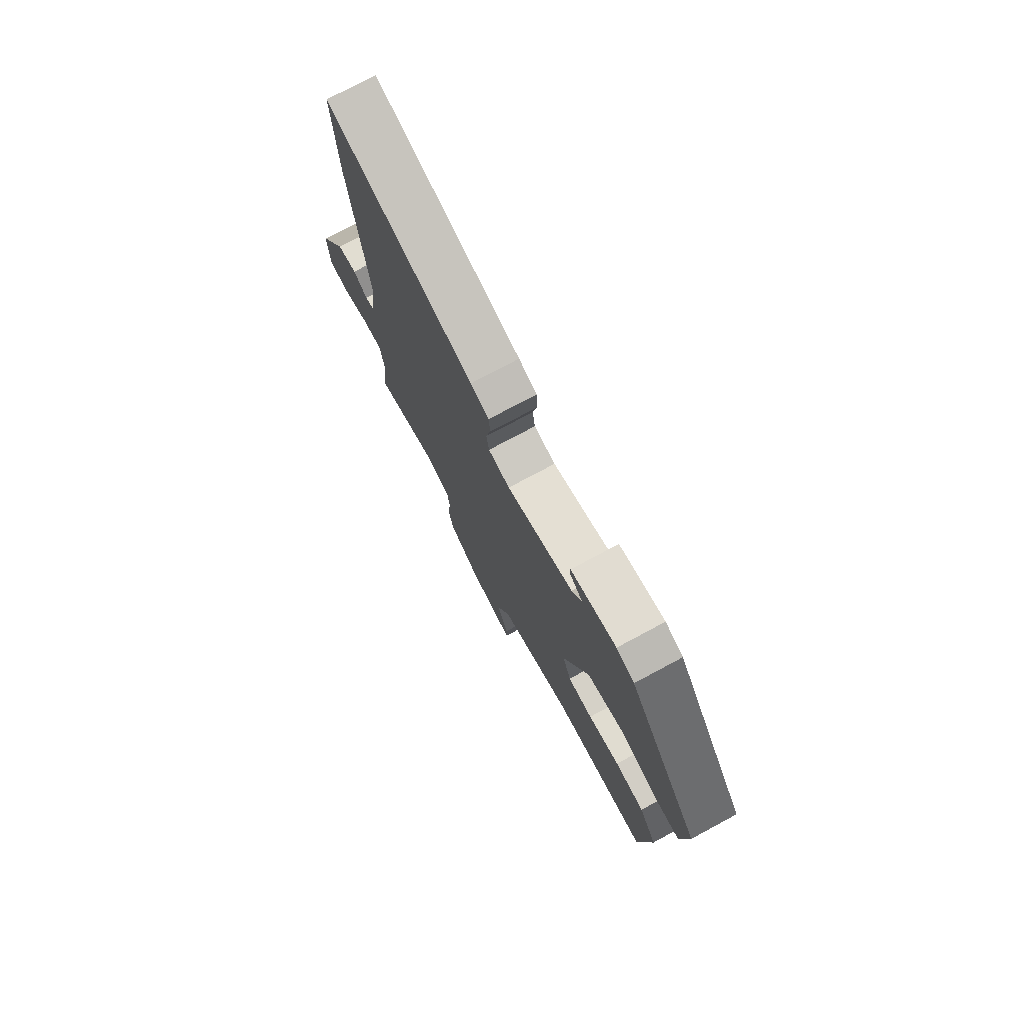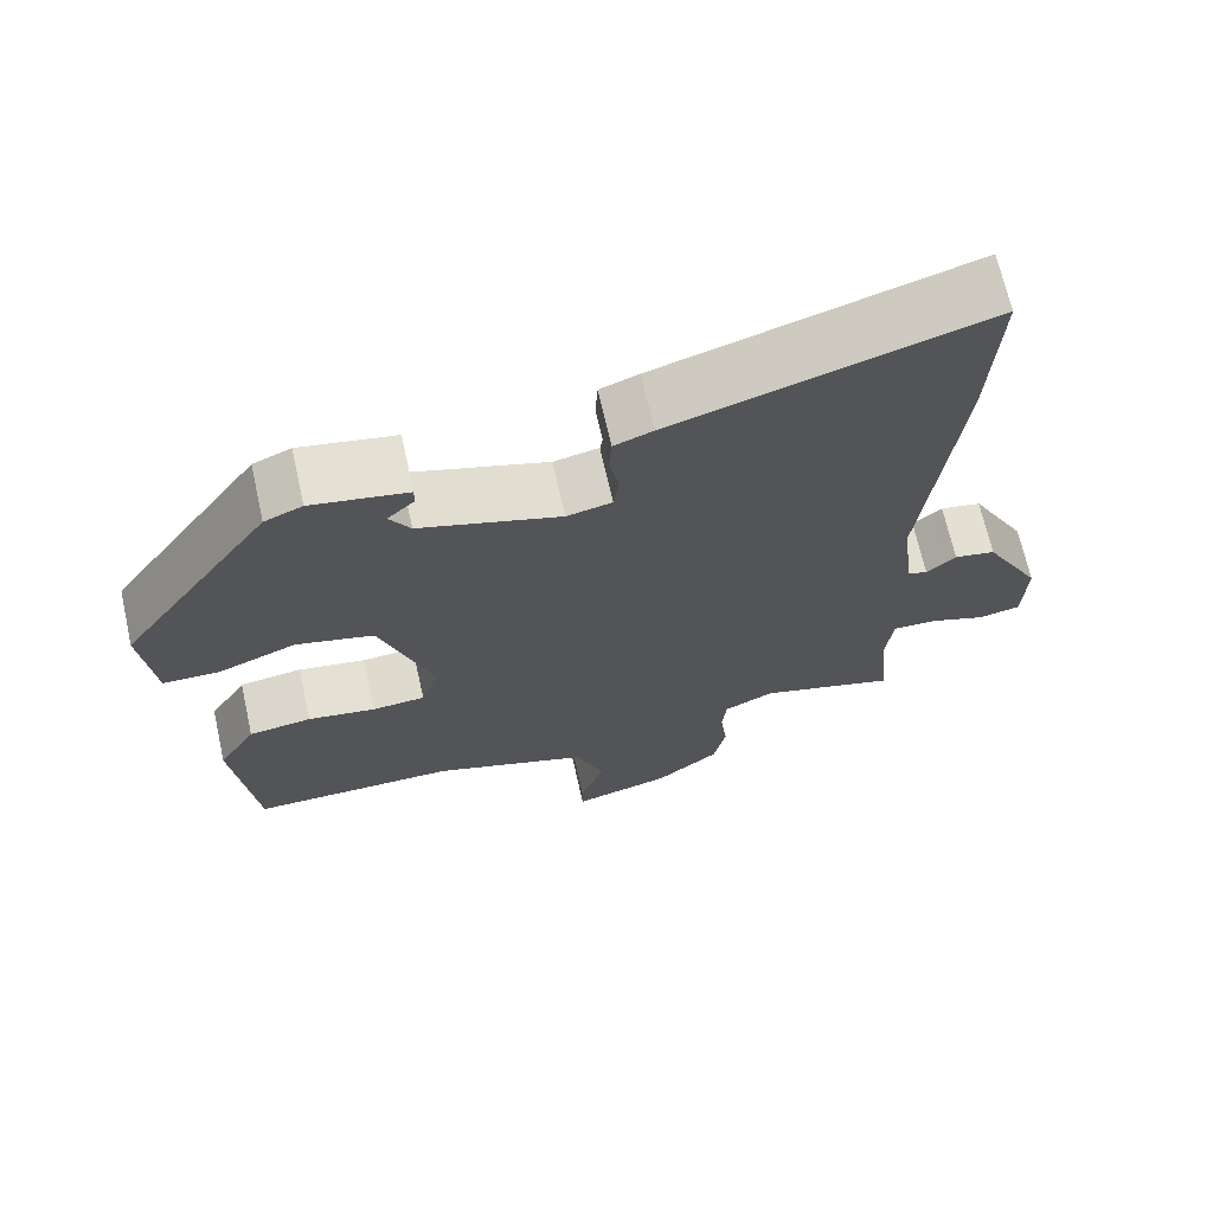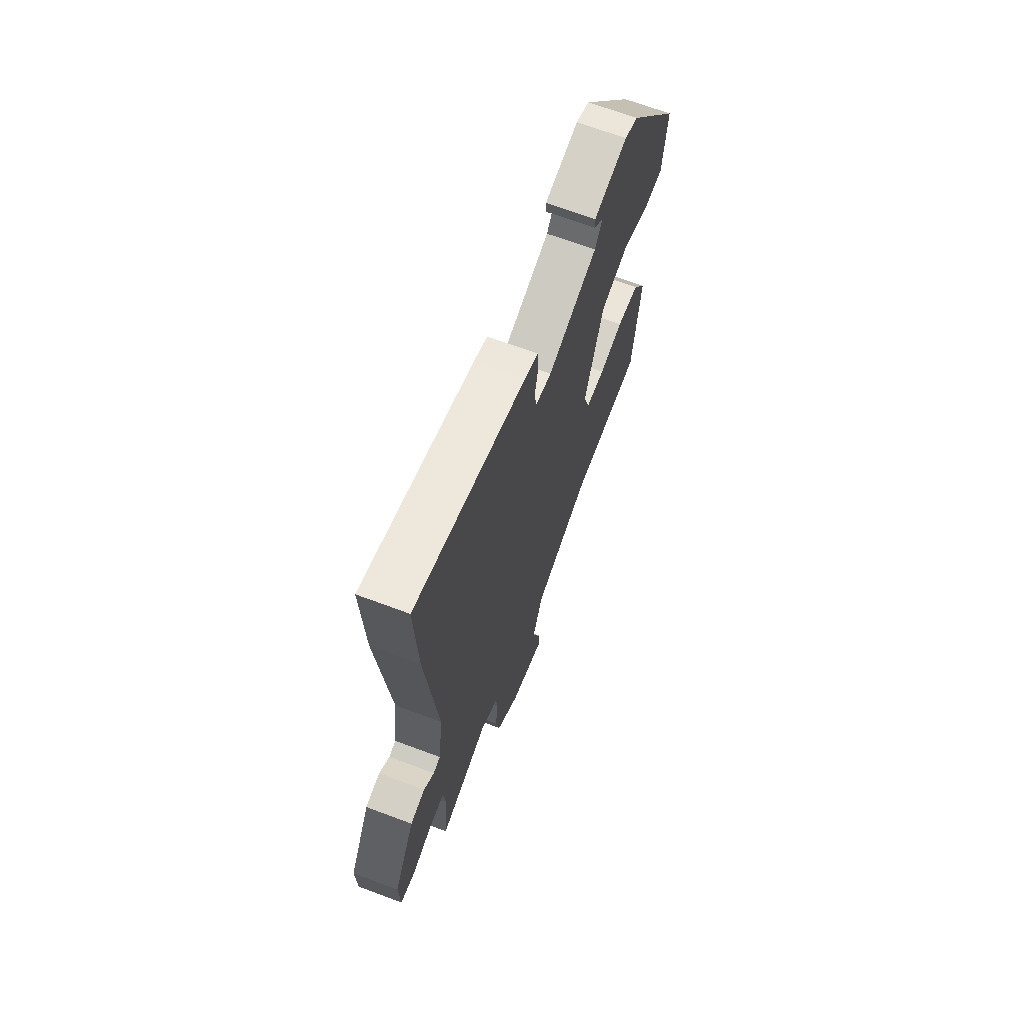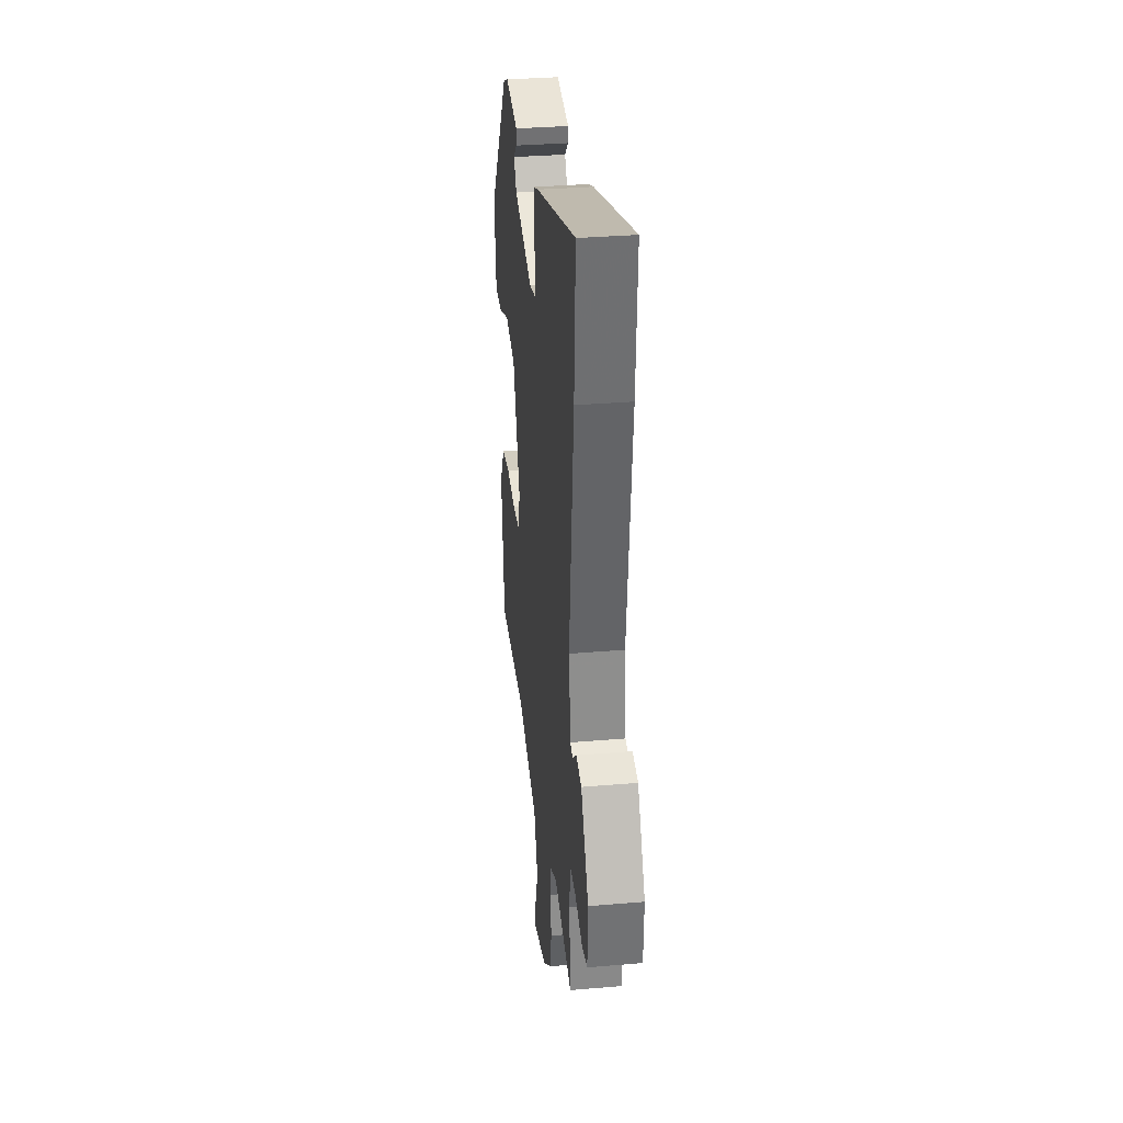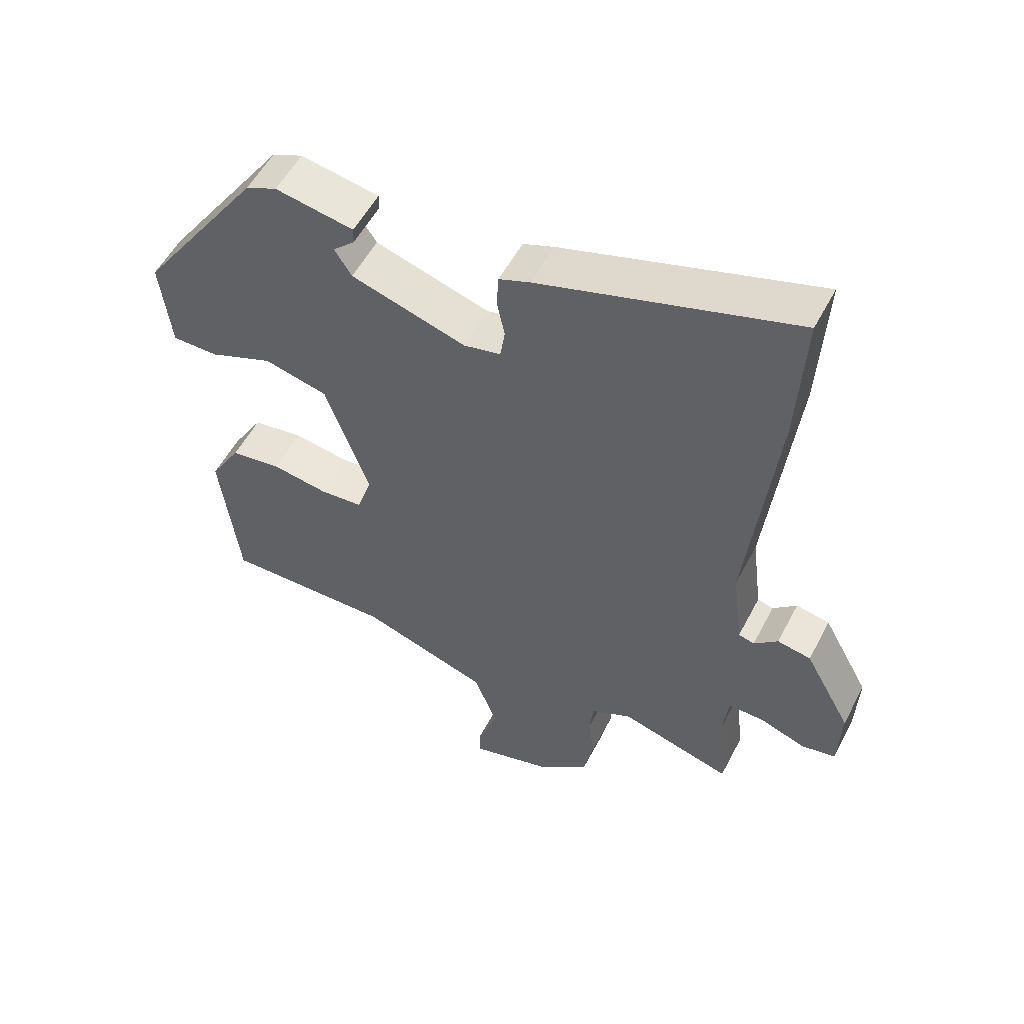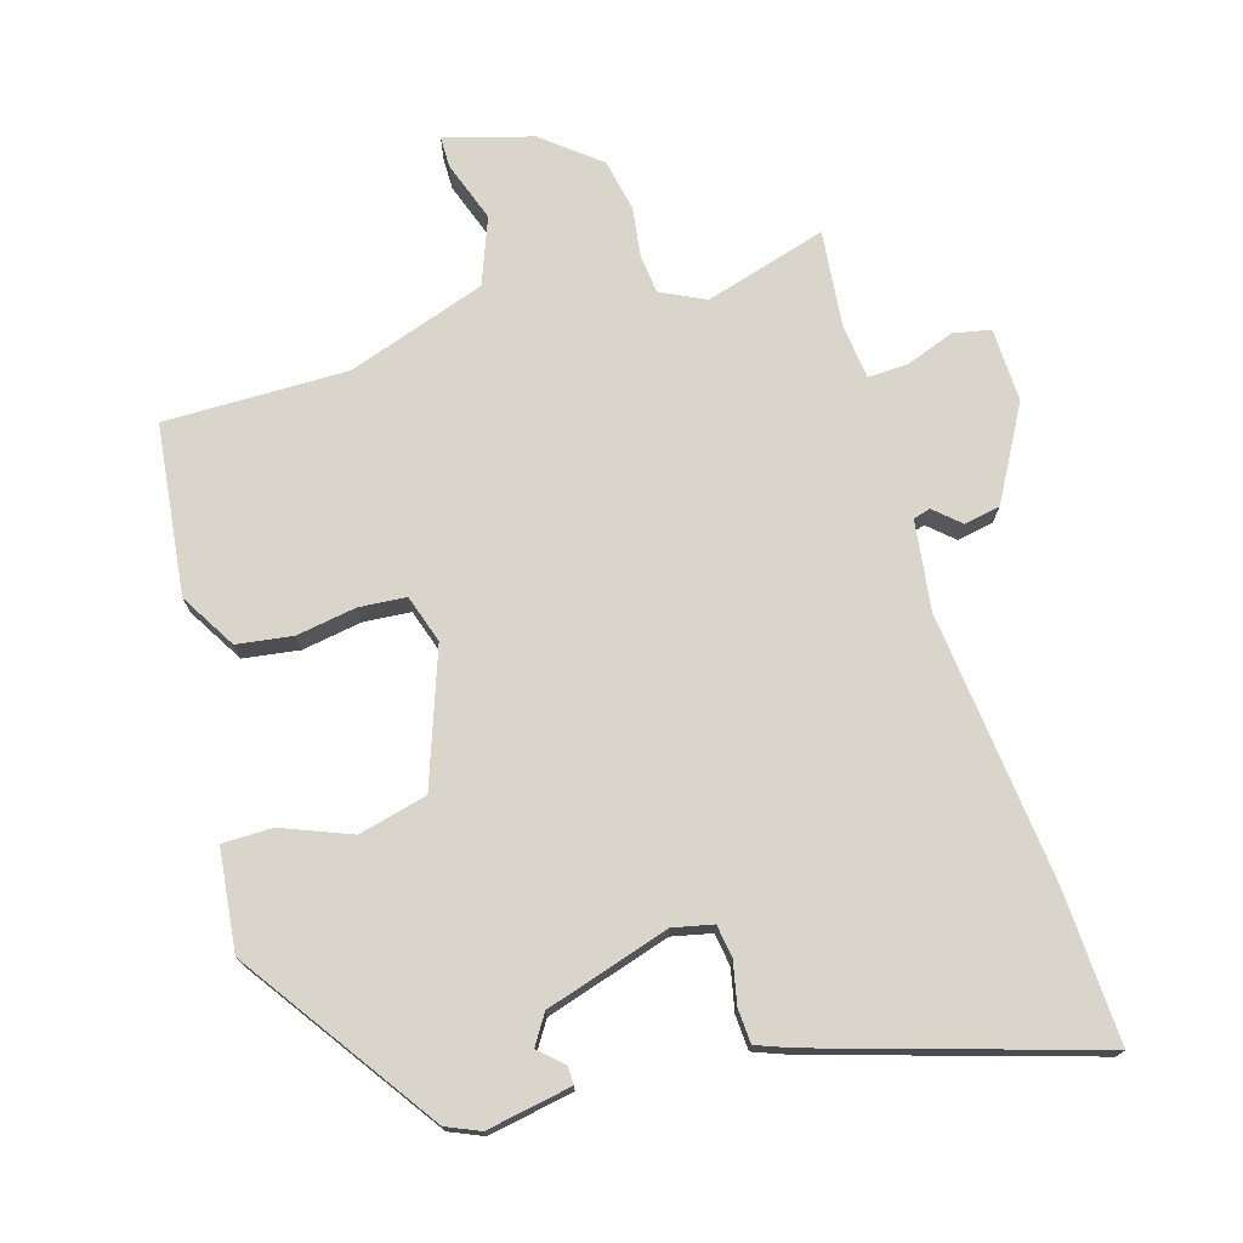
<metadata>
{"format":"obj","ext":"obj","renderer":"f3d","projection":"perspective","resolution":1024,"background":"white","views":[{"elev":76.0,"azim":-118.2,"up":"+Z"},{"elev":68.6,"azim":-12.6,"up":"+Z"},{"elev":67.7,"azim":110.6,"up":"+Z"},{"elev":32.8,"azim":83.3,"up":"+Z"},{"elev":54.2,"azim":27.2,"up":"+Z"},{"elev":74.5,"azim":-16.4,"up":"+Y"}]}
</metadata>
<code>
v 0.475 0.07 -0.512
v 0.305 0.07 -0.462
v 0.243 0.07 -0.492
v 0.237 0.07 -0.546
v 0.246 0.07 -0.615
v 0.231 0.07 -0.687
v 0.152 0.07 -0.75
v 0.03 0.07 -0.784
v 0.03 0.07 -0.741
v 0.06 0.07 -0.657
v 0.025 0.07 -0.565
v -0.169 0.07 -0.499
v -0.425 0.07 -0.5
v -0.453 0.07 -0.263
v -0.406 0.07 -0.185
v -0.328 0.07 -0.174
v -0.244 0.07 -0.188
v -0.178 0.07 -0.183
v -0.156 0.07 -0.116
v -0.222 0.07 0.071
v -0.318 0.07 0.095
v -0.415 0.07 0.057
v -0.485 0.07 0.058
v -0.501 0.07 0.199
v -0.313 0.07 0.468
v -0.266 0.07 0.488
v -0.147 0.07 0.466
v -0.148 0.07 0.441
v -0.181 0.07 0.41
v -0.155 0.07 0.369
v 0.019 0.07 0.315
v 0.075 0.07 0.327
v 0.082 0.07 0.373
v 0.07 0.07 0.431
v 0.073 0.07 0.48
v 0.121 0.07 0.498
v 0.506 0.07 0.614
v 0.495 0.07 0.399
v 0.453 0.07 0.024
v 0.469 0.07 -0.101
v 0.493 0.07 -0.108
v 0.529 0.07 -0.076
v 0.58 0.07 -0.086
v 0.651 0.07 -0.215
v 0.647 0.07 -0.318
v 0.595 0.07 -0.328
v 0.526 0.07 -0.303
v 0.471 0.07 -0.301
v 0.462 0.07 -0.378
v 0.475 0 -0.512
v 0.305 0 -0.462
v 0.243 0 -0.492
v 0.237 0 -0.546
v 0.246 0 -0.615
v 0.231 0 -0.687
v 0.152 0 -0.75
v 0.03 0 -0.784
v 0.03 0 -0.741
v 0.06 0 -0.657
v 0.025 0 -0.565
v -0.169 0 -0.499
v -0.425 0 -0.5
v -0.453 0 -0.263
v -0.406 0 -0.185
v -0.328 0 -0.174
v -0.244 0 -0.188
v -0.178 0 -0.183
v -0.156 0 -0.116
v -0.222 0 0.071
v -0.318 0 0.095
v -0.415 0 0.057
v -0.485 0 0.058
v -0.501 0 0.199
v -0.313 0 0.468
v -0.266 0 0.488
v -0.147 0 0.466
v -0.148 0 0.441
v -0.181 0 0.41
v -0.155 0 0.369
v 0.019 0 0.315
v 0.075 0 0.327
v 0.082 0 0.373
v 0.07 0 0.431
v 0.073 0 0.48
v 0.121 0 0.498
v 0.506 0 0.614
v 0.495 0 0.399
v 0.453 0 0.024
v 0.469 0 -0.101
v 0.493 0 -0.108
v 0.529 0 -0.076
v 0.58 0 -0.086
v 0.651 0 -0.215
v 0.647 0 -0.318
v 0.595 0 -0.328
v 0.526 0 -0.303
v 0.471 0 -0.301
v 0.462 0 -0.378
f 45 46 47
f 44 45 47
f 43 44 47
f 42 43 47
f 41 42 47
f 40 41 47 48
f 39 40 48 49
f 37 38 39
f 36 37 39
f 35 36 39
f 34 35 39
f 33 34 39
f 32 33 39 49
f 27 28 29
f 26 27 29
f 25 26 29
f 24 25 29
f 24 29 30
f 23 24 30
f 22 23 30
f 21 22 30
f 20 21 30 31
f 15 16 17
f 14 15 17
f 13 14 17
f 12 13 17
f 11 12 17 18
f 8 9 10
f 7 8 10
f 6 7 10
f 5 6 10
f 4 5 10
f 3 4 10 11
f 11 18 19
f 3 11 19
f 2 3 19
f 31 32 49
f 20 31 49
f 19 20 49
f 2 19 49
f 1 2 49
f 96 95 94
f 96 94 93
f 96 93 92
f 96 92 91
f 96 91 90
f 97 96 90 89
f 98 97 89 88
f 88 87 86
f 88 86 85
f 88 85 84
f 88 84 83
f 88 83 82
f 98 88 82 81
f 78 77 76
f 78 76 75
f 78 75 74
f 78 74 73
f 79 78 73
f 79 73 72
f 79 72 71
f 79 71 70
f 80 79 70 69
f 66 65 64
f 66 64 63
f 66 63 62
f 66 62 61
f 67 66 61 60
f 59 58 57
f 59 57 56
f 59 56 55
f 59 55 54
f 59 54 53
f 60 59 53 52
f 68 67 60
f 68 60 52
f 68 52 51
f 98 81 80
f 98 80 69
f 98 69 68
f 98 68 51
f 98 51 50
f 1 50 51 2
f 2 51 52 3
f 3 52 53 4
f 4 53 54 5
f 5 54 55 6
f 6 55 56 7
f 7 56 57 8
f 8 57 58 9
f 9 58 59 10
f 10 59 60 11
f 11 60 61 12
f 12 61 62 13
f 13 62 63 14
f 14 63 64 15
f 15 64 65 16
f 16 65 66 17
f 17 66 67 18
f 18 67 68 19
f 19 68 69 20
f 20 69 70 21
f 21 70 71 22
f 22 71 72 23
f 23 72 73 24
f 24 73 74 25
f 25 74 75 26
f 26 75 76 27
f 27 76 77 28
f 28 77 78 29
f 29 78 79 30
f 30 79 80 31
f 31 80 81 32
f 32 81 82 33
f 33 82 83 34
f 34 83 84 35
f 35 84 85 36
f 36 85 86 37
f 37 86 87 38
f 38 87 88 39
f 39 88 89 40
f 40 89 90 41
f 41 90 91 42
f 42 91 92 43
f 43 92 93 44
f 44 93 94 45
f 45 94 95 46
f 46 95 96 47
f 47 96 97 48
f 48 97 98 49
f 49 98 50 1

</code>
